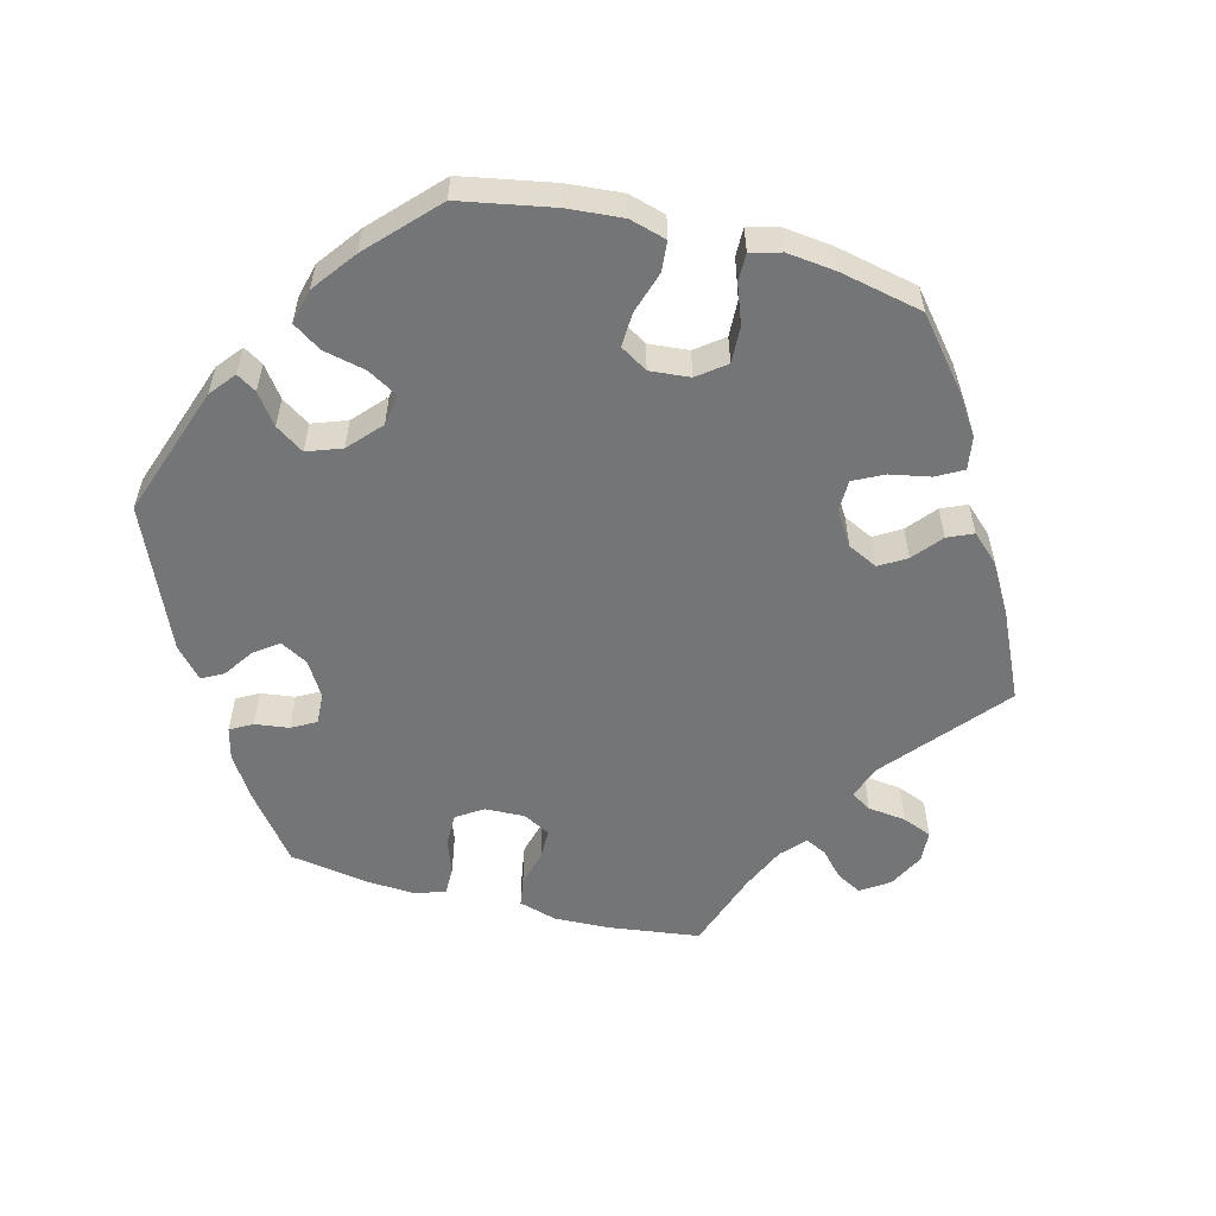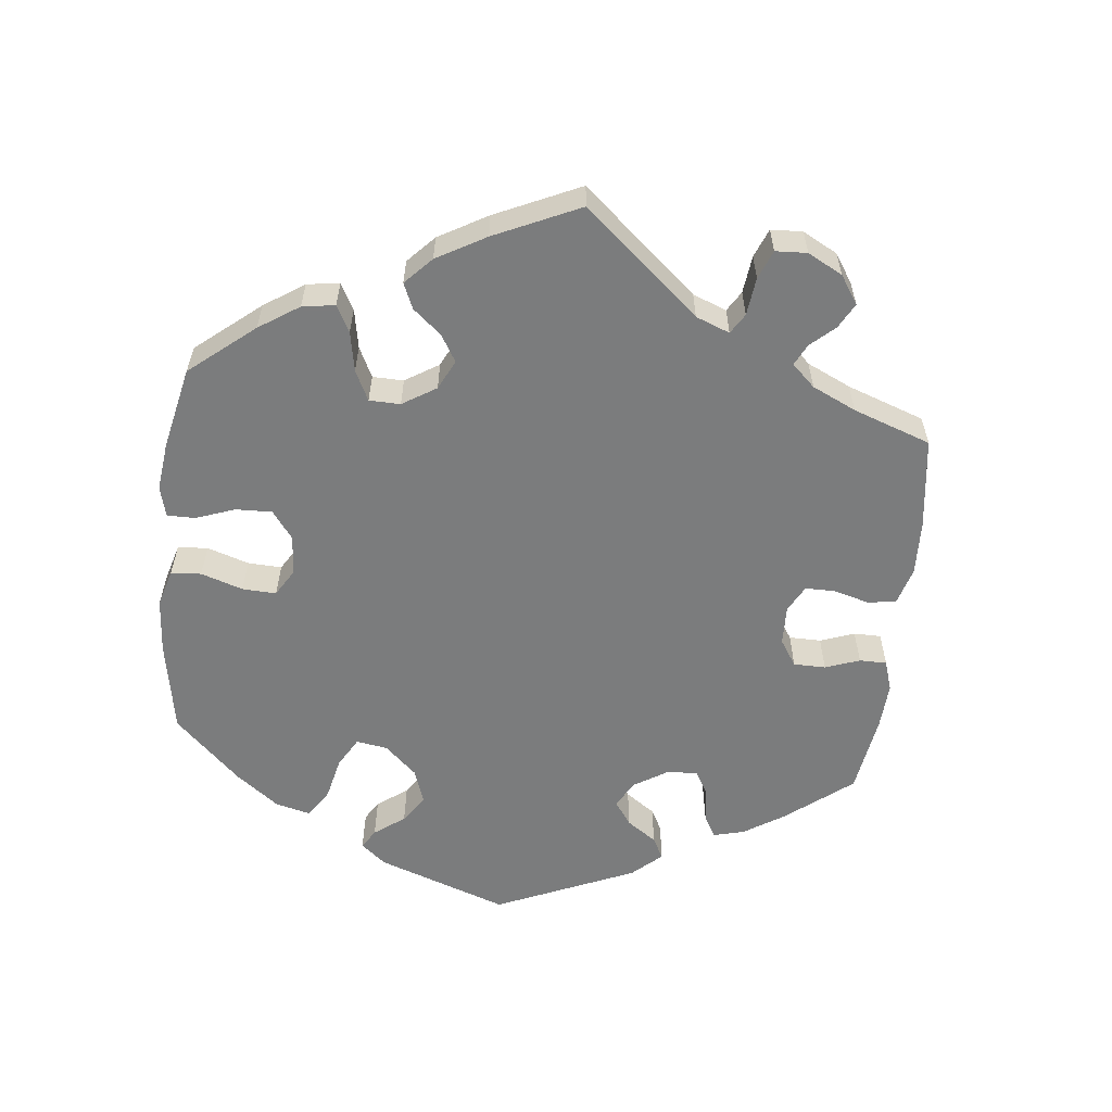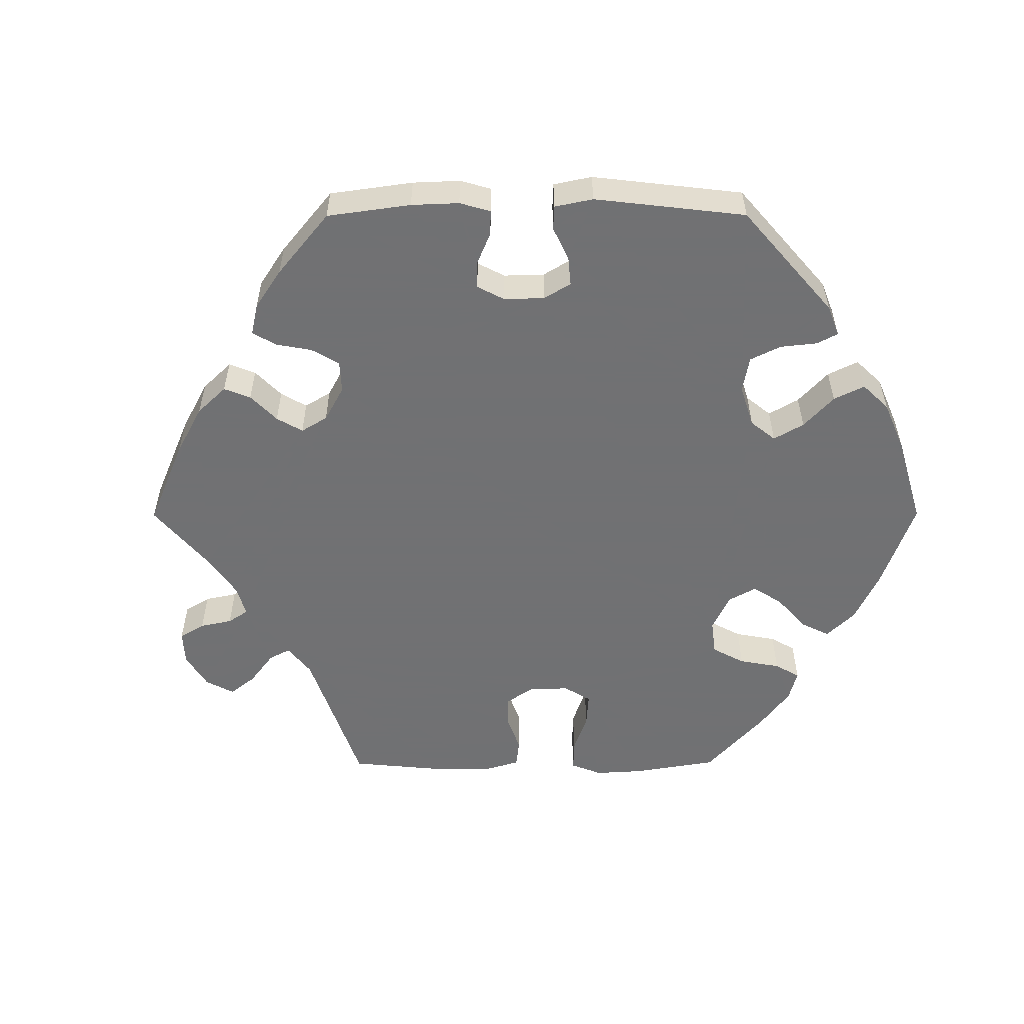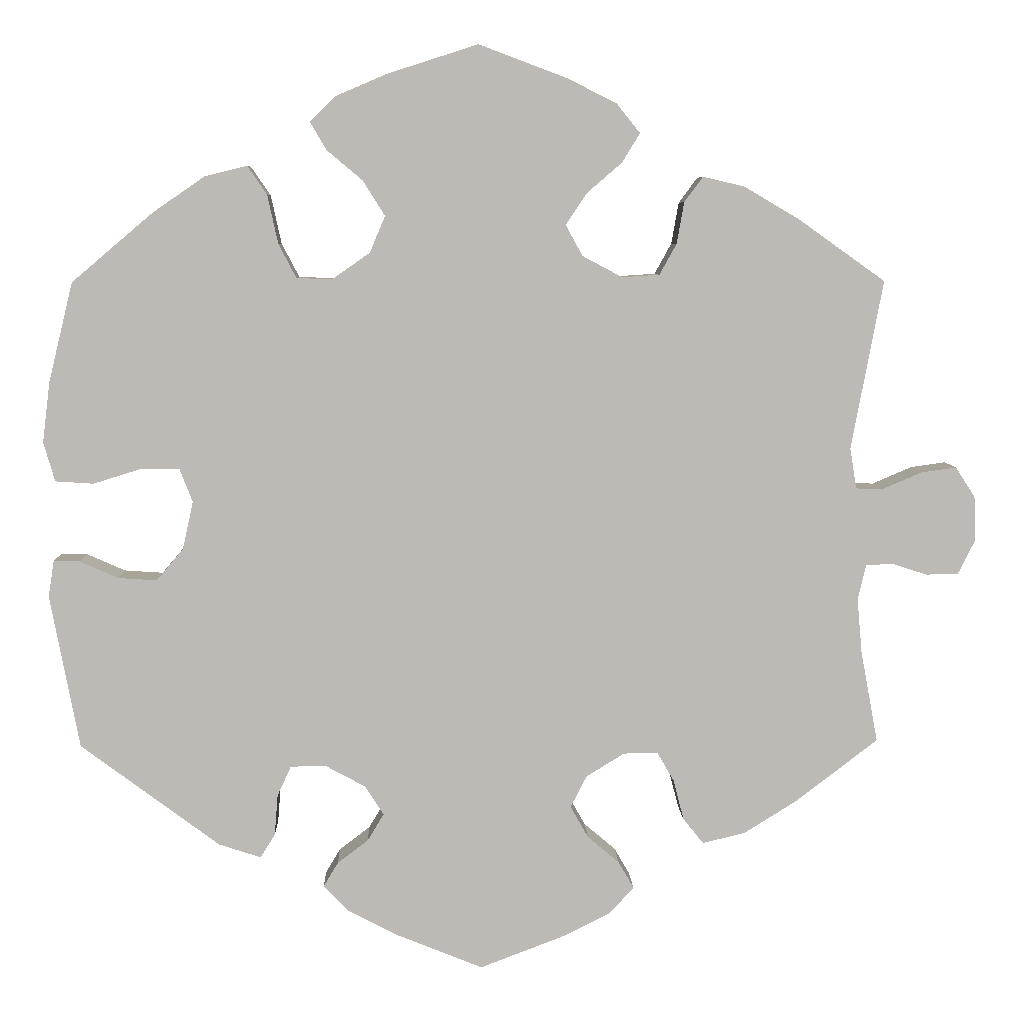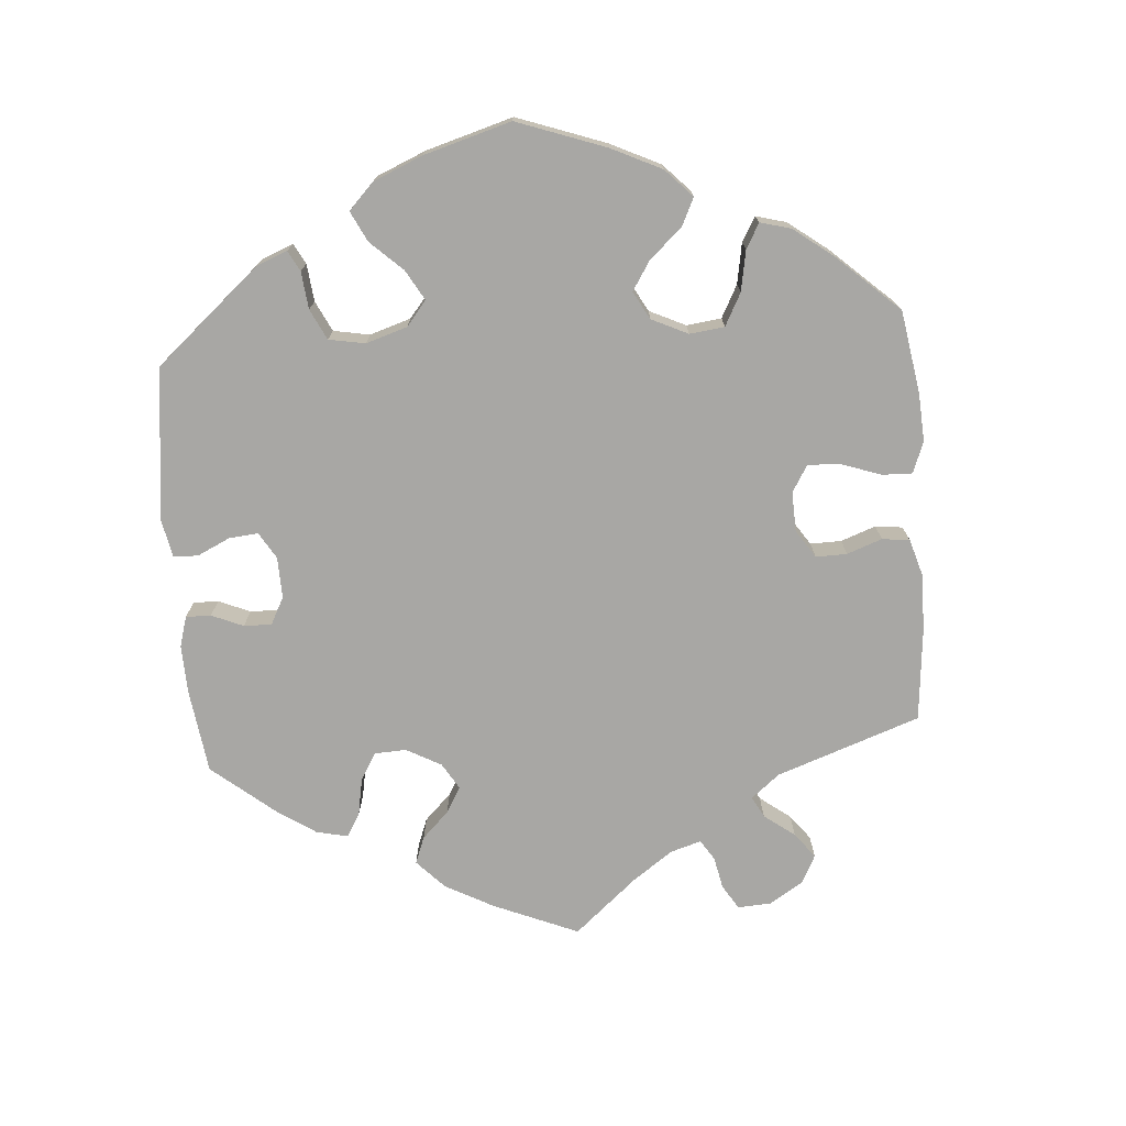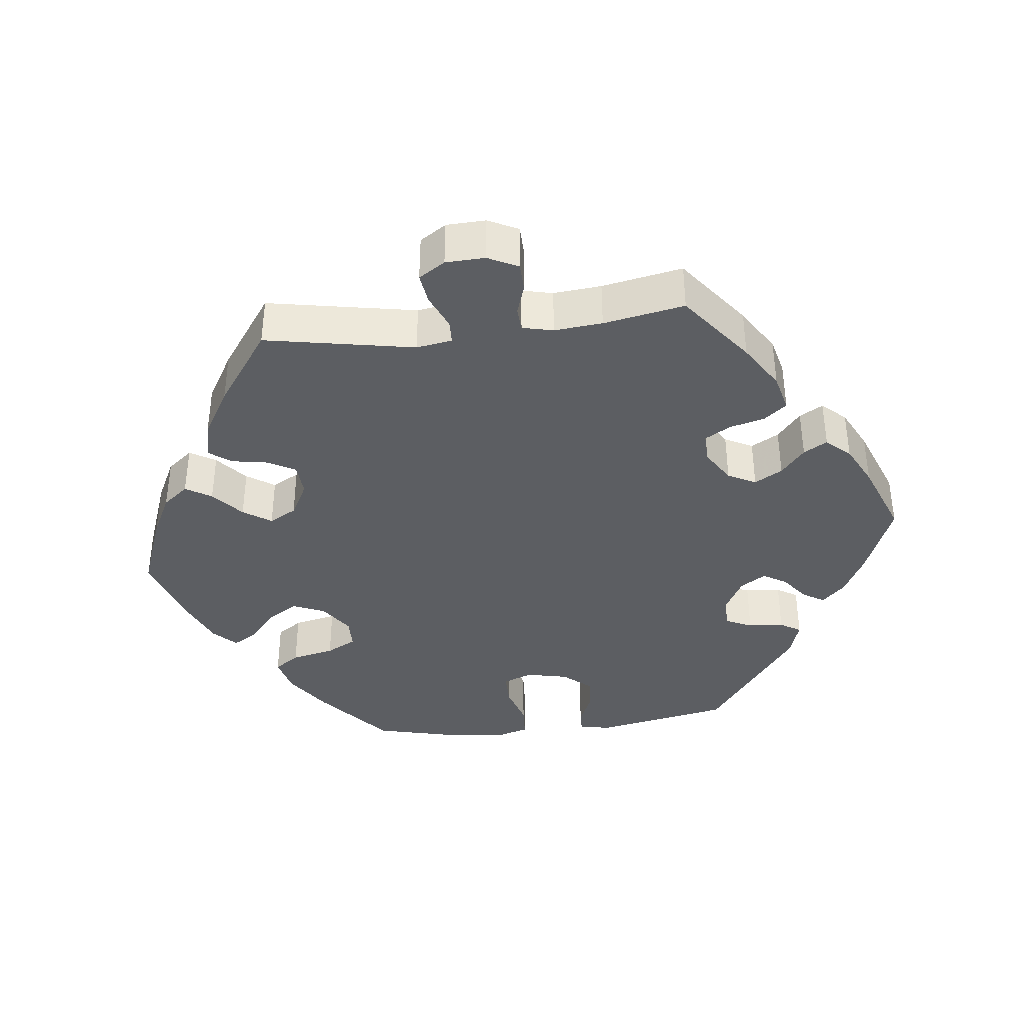
<metadata>
{"format":"obj","ext":"obj","renderer":"f3d","projection":"perspective","resolution":1024,"background":"white","views":[{"elev":-56.4,"azim":-44.4,"up":"+Y"},{"elev":-58.7,"azim":53.7,"up":"+Y"},{"elev":-55.3,"azim":-149.9,"up":"+Y"},{"elev":6.4,"azim":-1.8,"up":"+Z"},{"elev":-74.6,"azim":-55.7,"up":"+Y"},{"elev":-38.2,"azim":96.7,"up":"+Y"}]}
</metadata>
<code>
v 0.462 0.07 0.082
v 0.47 0.07 0.032
v 0.503 0.07 0.031
v 0.552 0.07 0.052
v 0.595 0.07 0.058
v 0.619 0.07 0.021
v 0.621 0.07 -0.034
v 0.6 0.07 -0.076
v 0.56 0.07 -0.077
v 0.517 0.07 -0.063
v 0.484 0.07 -0.065
v 0.474 0.07 -0.108
v 0.48 0.07 -0.175
v 0.501 0.07 -0.288
v 0.399 0.07 -0.366
v 0.335 0.07 -0.406
v 0.282 0.07 -0.419
v 0.257 0.07 -0.388
v 0.244 0.07 -0.338
v 0.223 0.07 -0.302
v 0.181 0.07 -0.303
v 0.134 0.07 -0.332
v 0.114 0.07 -0.371
v 0.136 0.07 -0.41
v 0.175 0.07 -0.443
v 0.194 0.07 -0.476
v 0.164 0.07 -0.509
v 0.106 0.07 -0.538
v 0.001 0.07 -0.578
v -0.108 0.07 -0.534
v -0.167 0.07 -0.503
v -0.198 0.07 -0.471
v -0.18 0.07 -0.441
v -0.142 0.07 -0.412
v -0.122 0.07 -0.379
v -0.145 0.07 -0.343
v -0.195 0.07 -0.316
v -0.238 0.07 -0.317
v -0.255 0.07 -0.354
v -0.259 0.07 -0.404
v -0.277 0.07 -0.433
v -0.329 0.07 -0.416
v -0.5 0.07 -0.289
v -0.536 0.07 -0.1
v -0.529 0.07 -0.055
v -0.497 0.07 -0.056
v -0.449 0.07 -0.077
v -0.402 0.07 -0.08
v -0.369 0.07 -0.041
v -0.356 0.07 0.018
v -0.372 0.07 0.059
v -0.42 0.07 0.059
v -0.478 0.07 0.041
v -0.525 0.07 0.044
v -0.539 0.07 0.092
v -0.53 0.07 0.166
v -0.5 0.07 0.289
v -0.4 0.07 0.374
v -0.336 0.07 0.418
v -0.284 0.07 0.431
v -0.26 0.07 0.396
v -0.247 0.07 0.336
v -0.225 0.07 0.294
v -0.181 0.07 0.293
v -0.135 0.07 0.325
v -0.116 0.07 0.37
v -0.143 0.07 0.413
v -0.187 0.07 0.45
v -0.207 0.07 0.484
v -0.176 0.07 0.515
v -0.113 0.07 0.542
v -0.001 0.07 0.578
v 0.108 0.07 0.537
v 0.168 0.07 0.507
v 0.197 0.07 0.471
v 0.175 0.07 0.435
v 0.132 0.07 0.398
v 0.106 0.07 0.359
v 0.127 0.07 0.321
v 0.176 0.07 0.295
v 0.222 0.07 0.298
v 0.243 0.07 0.336
v 0.252 0.07 0.387
v 0.275 0.07 0.418
v 0.326 0.07 0.406
v 0.394 0.07 0.366
v 0.501 0.07 0.29
v 0.462 0 0.082
v 0.47 0 0.032
v 0.503 0 0.031
v 0.552 0 0.052
v 0.595 0 0.058
v 0.619 0 0.021
v 0.621 0 -0.034
v 0.6 0 -0.076
v 0.56 0 -0.077
v 0.517 0 -0.063
v 0.484 0 -0.065
v 0.474 0 -0.108
v 0.48 0 -0.175
v 0.501 0 -0.288
v 0.399 0 -0.366
v 0.335 0 -0.406
v 0.282 0 -0.419
v 0.257 0 -0.388
v 0.244 0 -0.338
v 0.223 0 -0.302
v 0.181 0 -0.303
v 0.134 0 -0.332
v 0.114 0 -0.371
v 0.136 0 -0.41
v 0.175 0 -0.443
v 0.194 0 -0.476
v 0.164 0 -0.509
v 0.106 0 -0.538
v 0.001 0 -0.578
v -0.108 0 -0.534
v -0.167 0 -0.503
v -0.198 0 -0.471
v -0.18 0 -0.441
v -0.142 0 -0.412
v -0.122 0 -0.379
v -0.145 0 -0.343
v -0.195 0 -0.316
v -0.238 0 -0.317
v -0.255 0 -0.354
v -0.259 0 -0.404
v -0.277 0 -0.433
v -0.329 0 -0.416
v -0.5 0 -0.289
v -0.536 0 -0.1
v -0.529 0 -0.055
v -0.497 0 -0.056
v -0.449 0 -0.077
v -0.402 0 -0.08
v -0.369 0 -0.041
v -0.356 0 0.018
v -0.372 0 0.059
v -0.42 0 0.059
v -0.478 0 0.041
v -0.525 0 0.044
v -0.539 0 0.092
v -0.53 0 0.166
v -0.5 0 0.289
v -0.4 0 0.374
v -0.336 0 0.418
v -0.284 0 0.431
v -0.26 0 0.396
v -0.247 0 0.336
v -0.225 0 0.294
v -0.181 0 0.293
v -0.135 0 0.325
v -0.116 0 0.37
v -0.143 0 0.413
v -0.187 0 0.45
v -0.207 0 0.484
v -0.176 0 0.515
v -0.113 0 0.542
v -0.001 0 0.578
v 0.108 0 0.537
v 0.168 0 0.507
v 0.197 0 0.471
v 0.175 0 0.435
v 0.132 0 0.398
v 0.106 0 0.359
v 0.127 0 0.321
v 0.176 0 0.295
v 0.222 0 0.298
v 0.243 0 0.336
v 0.252 0 0.387
v 0.275 0 0.418
v 0.326 0 0.406
v 0.394 0 0.366
v 0.501 0 0.29
f 86 87 1
f 85 86 1 2
f 82 83 84 85
f 81 82 85 2
f 80 81 2
f 79 80 2
f 74 75 76 77
f 74 77 78
f 73 74 78
f 72 73 78
f 71 72 78
f 70 71 78 79
f 67 68 69 70
f 66 67 70 79
f 59 60 61 62
f 59 62 63
f 58 59 63
f 57 58 63
f 56 57 63 64
f 52 53 54 55
f 51 52 55 56
f 44 45 46 47
f 44 47 48
f 43 44 48
f 42 43 48 49
f 39 40 41 42
f 38 39 42 49
f 31 32 33 34
f 31 34 35
f 30 31 35
f 29 30 35
f 28 29 35
f 27 28 35 36
f 24 25 26 27
f 23 24 27 36
f 16 17 18 19
f 16 19 20
f 13 14 15 16
f 12 13 16 20
f 11 12 20 21
f 7 8 9 10
f 7 10 11
f 6 7 11
f 3 4 5 6
f 2 3 6 11
f 65 66 79 2
f 51 56 64
f 50 51 64 65
f 37 38 49 50
f 22 23 36 37
f 22 37 50 65
f 21 22 65
f 2 11 21 65
f 88 174 173
f 89 88 173 172
f 172 171 170 169
f 89 172 169 168
f 89 168 167
f 89 167 166
f 164 163 162 161
f 165 164 161
f 165 161 160
f 165 160 159
f 165 159 158
f 166 165 158 157
f 157 156 155 154
f 166 157 154 153
f 149 148 147 146
f 150 149 146
f 150 146 145
f 150 145 144
f 151 150 144 143
f 142 141 140 139
f 143 142 139 138
f 134 133 132 131
f 135 134 131
f 135 131 130
f 136 135 130 129
f 129 128 127 126
f 136 129 126 125
f 121 120 119 118
f 122 121 118
f 122 118 117
f 122 117 116
f 122 116 115
f 123 122 115 114
f 114 113 112 111
f 123 114 111 110
f 106 105 104 103
f 107 106 103
f 103 102 101 100
f 107 103 100 99
f 108 107 99 98
f 97 96 95 94
f 98 97 94
f 98 94 93
f 93 92 91 90
f 98 93 90 89
f 89 166 153 152
f 151 143 138
f 152 151 138 137
f 137 136 125 124
f 124 123 110 109
f 152 137 124 109
f 152 109 108
f 152 108 98 89
f 1 88 89 2
f 2 89 90 3
f 3 90 91 4
f 4 91 92 5
f 5 92 93 6
f 6 93 94 7
f 7 94 95 8
f 8 95 96 9
f 9 96 97 10
f 10 97 98 11
f 11 98 99 12
f 12 99 100 13
f 13 100 101 14
f 14 101 102 15
f 15 102 103 16
f 16 103 104 17
f 17 104 105 18
f 18 105 106 19
f 19 106 107 20
f 20 107 108 21
f 21 108 109 22
f 22 109 110 23
f 23 110 111 24
f 24 111 112 25
f 25 112 113 26
f 26 113 114 27
f 27 114 115 28
f 28 115 116 29
f 29 116 117 30
f 30 117 118 31
f 31 118 119 32
f 32 119 120 33
f 33 120 121 34
f 34 121 122 35
f 35 122 123 36
f 36 123 124 37
f 37 124 125 38
f 38 125 126 39
f 39 126 127 40
f 40 127 128 41
f 41 128 129 42
f 42 129 130 43
f 43 130 131 44
f 44 131 132 45
f 45 132 133 46
f 46 133 134 47
f 47 134 135 48
f 48 135 136 49
f 49 136 137 50
f 50 137 138 51
f 51 138 139 52
f 52 139 140 53
f 53 140 141 54
f 54 141 142 55
f 55 142 143 56
f 56 143 144 57
f 57 144 145 58
f 58 145 146 59
f 59 146 147 60
f 60 147 148 61
f 61 148 149 62
f 62 149 150 63
f 63 150 151 64
f 64 151 152 65
f 65 152 153 66
f 66 153 154 67
f 67 154 155 68
f 68 155 156 69
f 69 156 157 70
f 70 157 158 71
f 71 158 159 72
f 72 159 160 73
f 73 160 161 74
f 74 161 162 75
f 75 162 163 76
f 76 163 164 77
f 77 164 165 78
f 78 165 166 79
f 79 166 167 80
f 80 167 168 81
f 81 168 169 82
f 82 169 170 83
f 83 170 171 84
f 84 171 172 85
f 85 172 173 86
f 86 173 174 87
f 87 174 88 1

</code>
